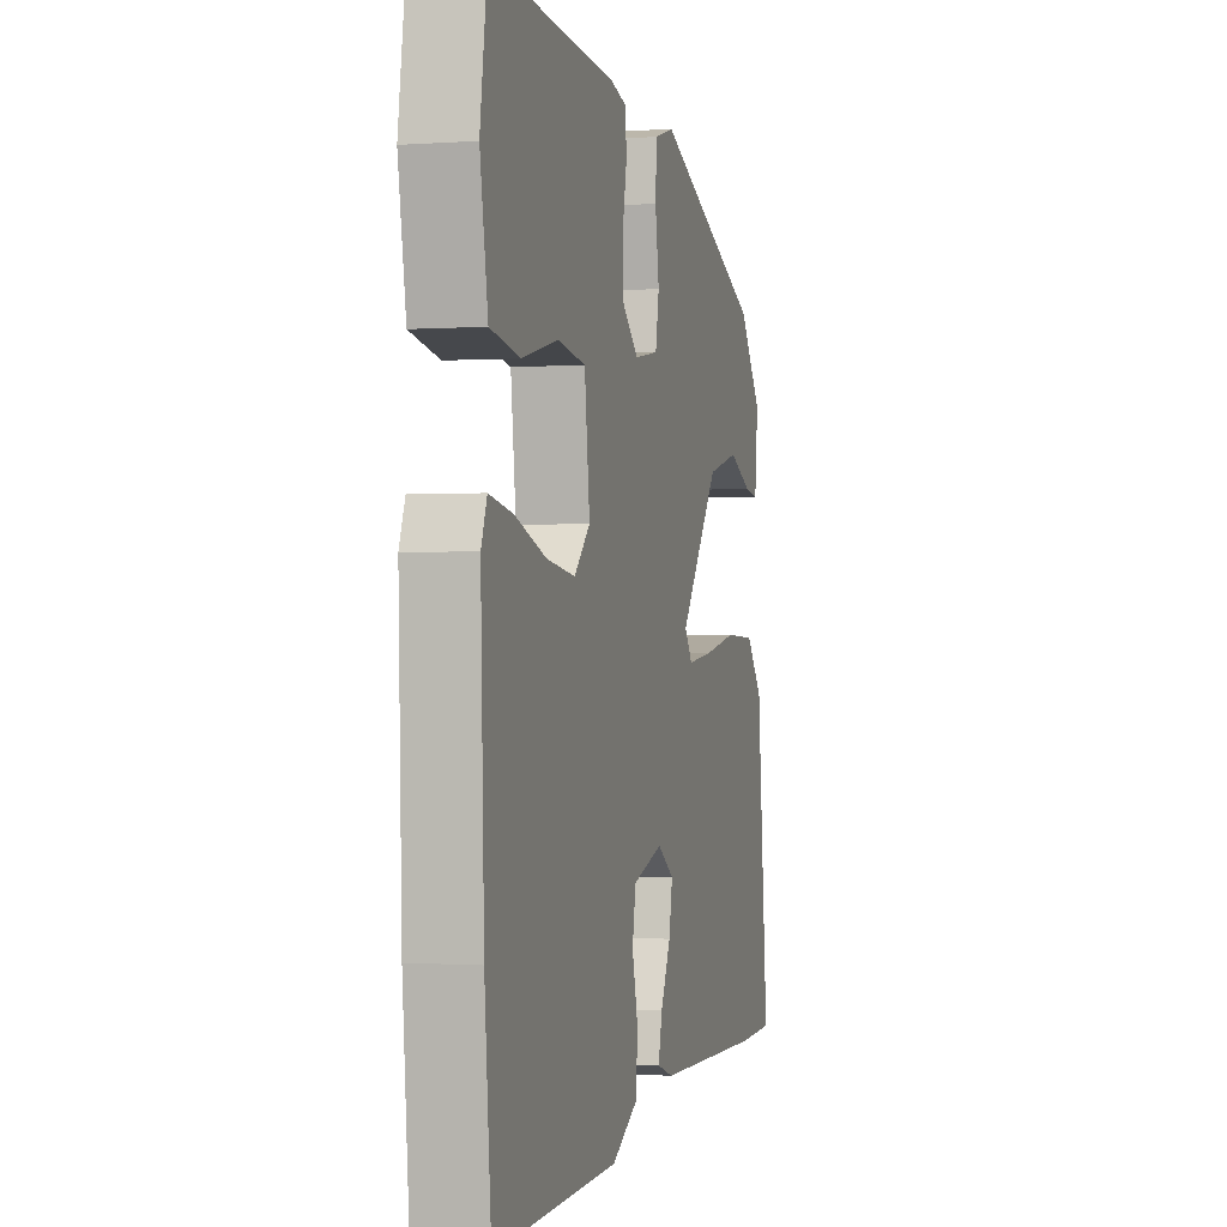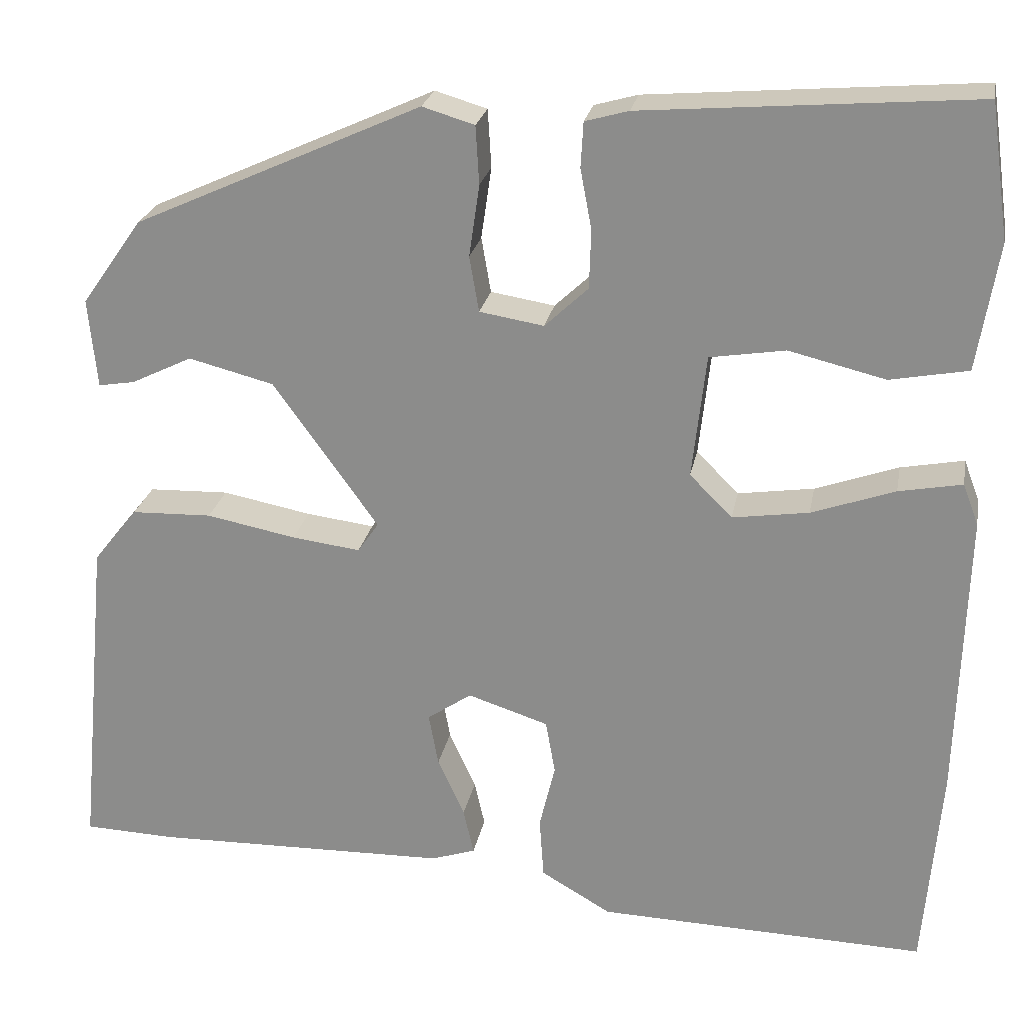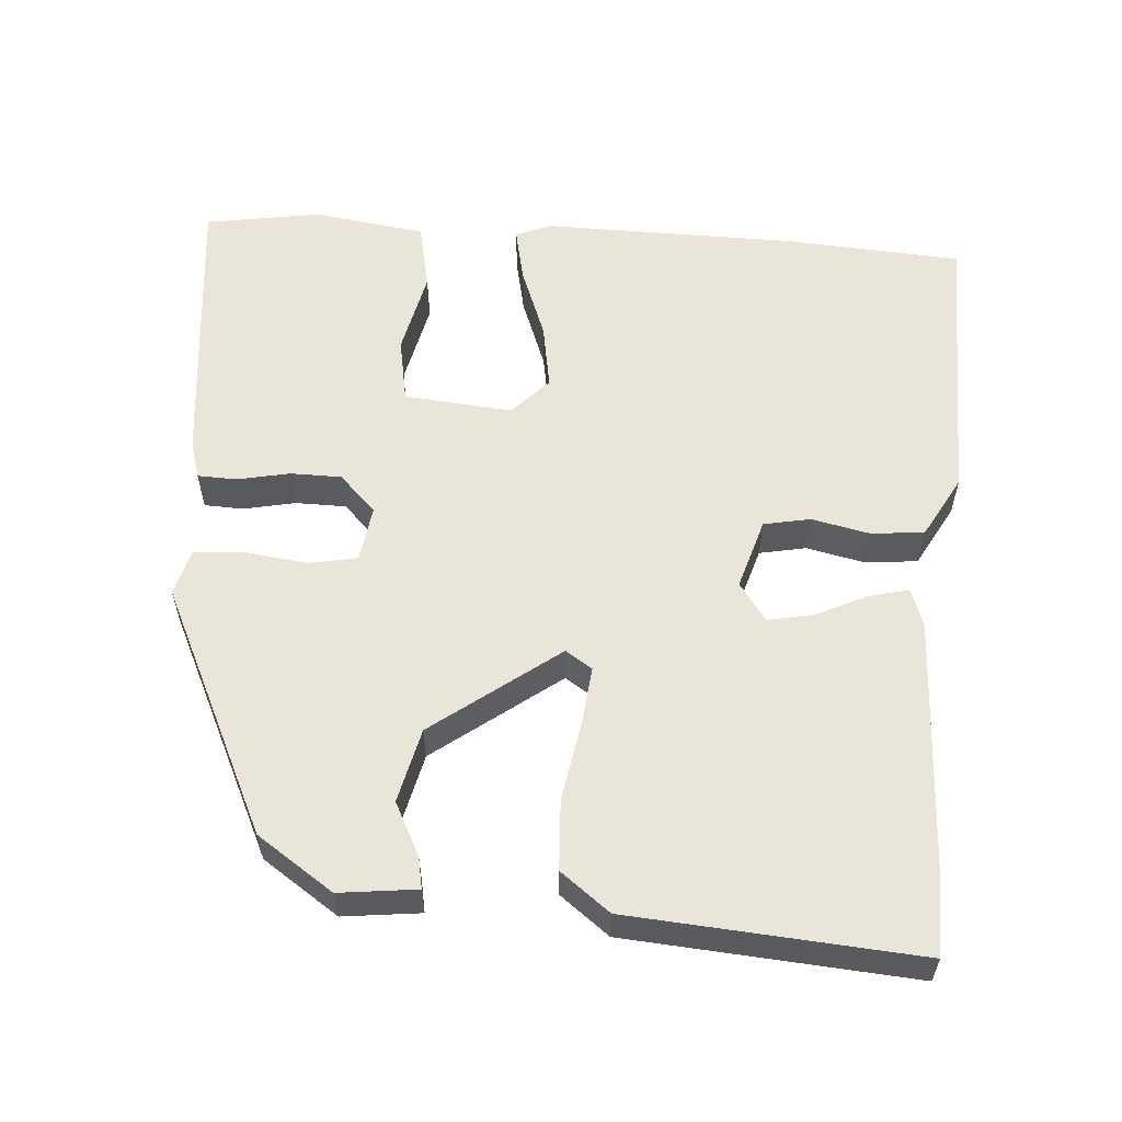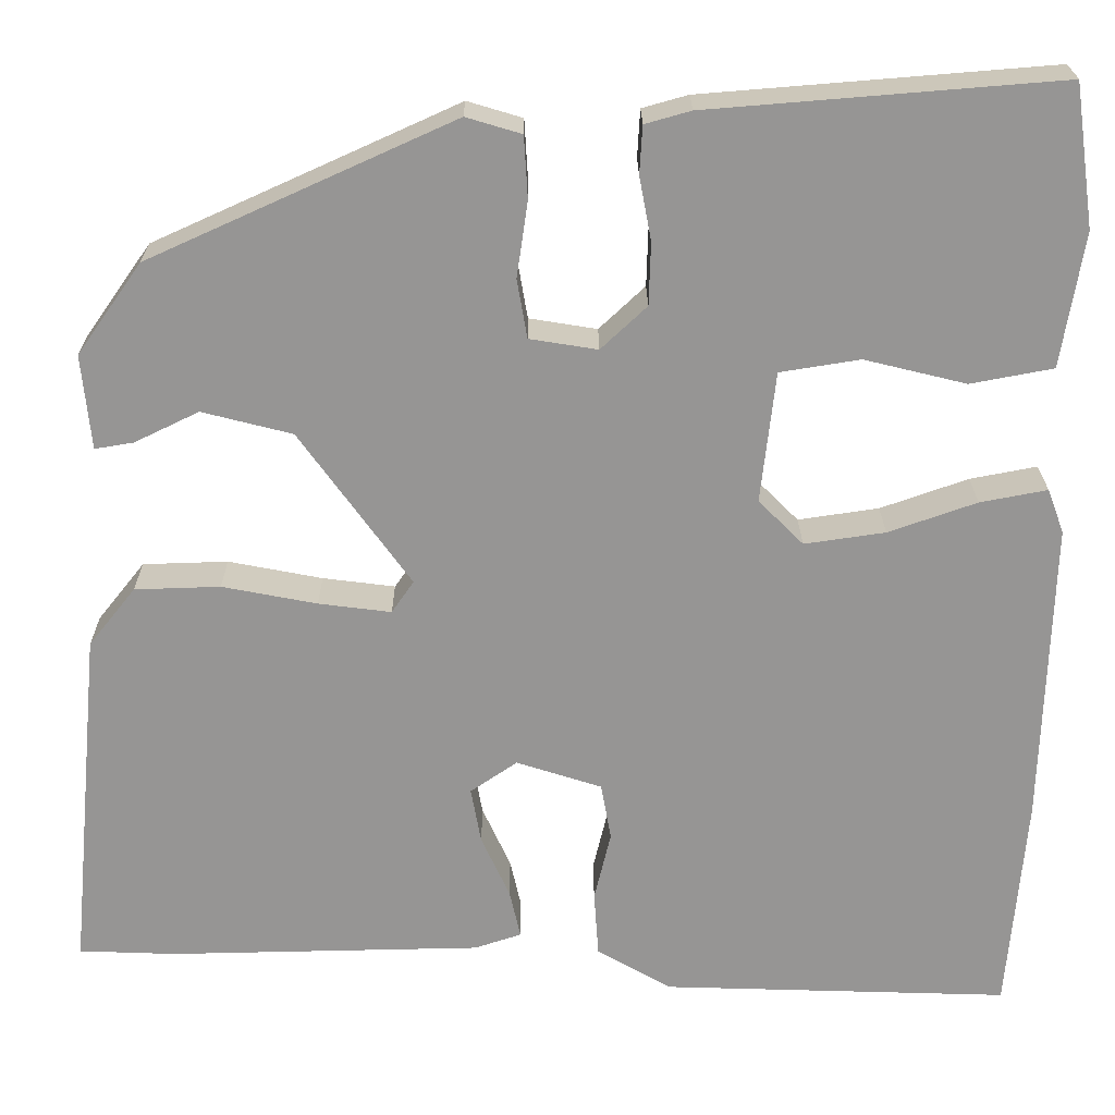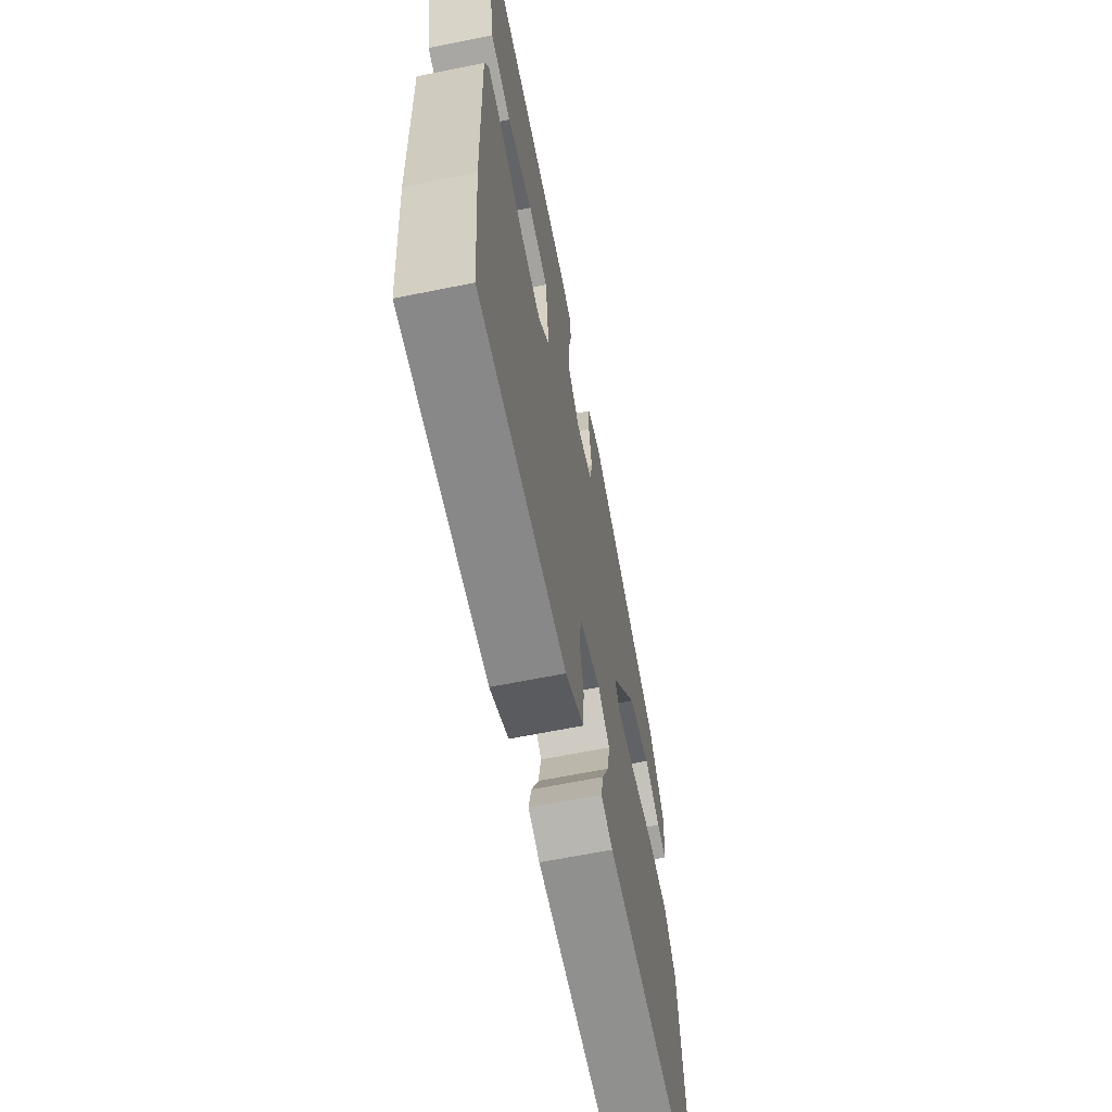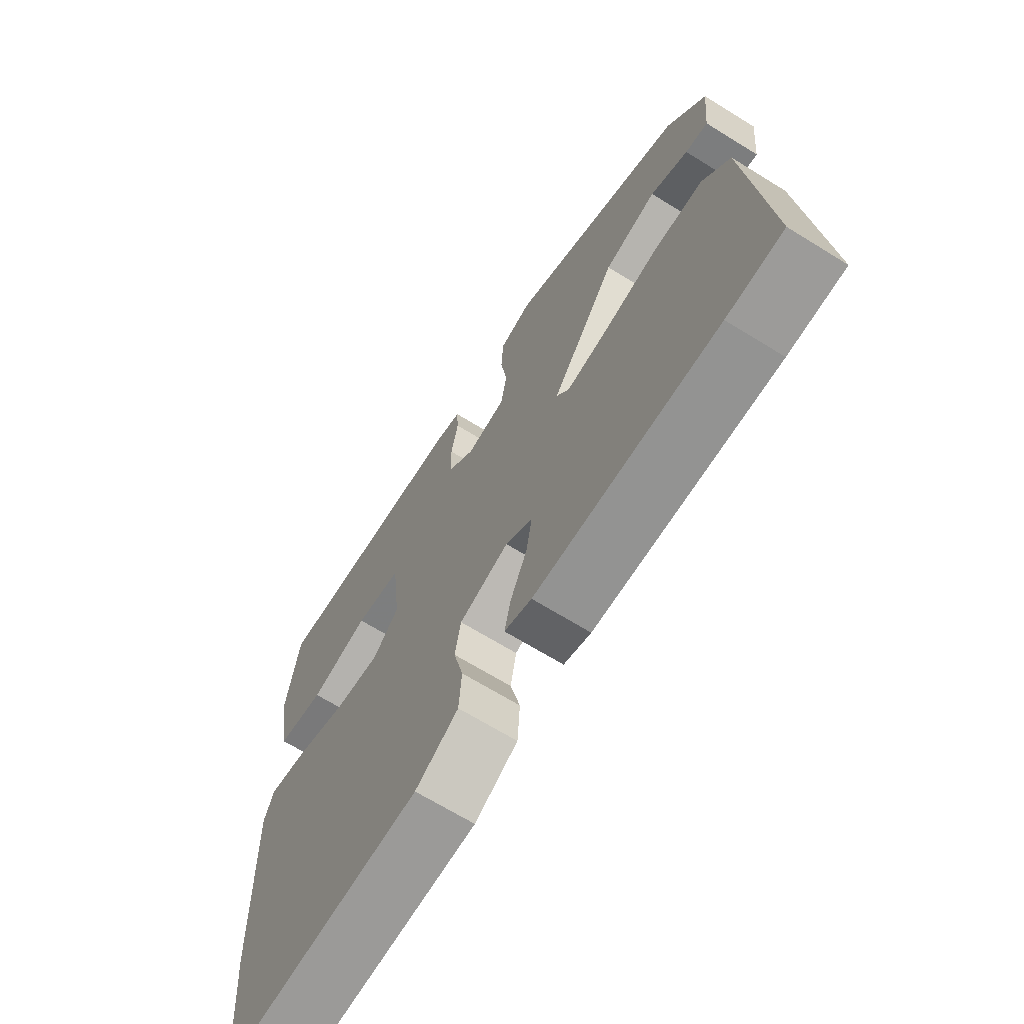
<metadata>
{"format":"obj","ext":"obj","renderer":"f3d","projection":"perspective","resolution":1024,"background":"white","views":[{"elev":-0.8,"azim":-74.8,"up":"+Z"},{"elev":23.9,"azim":-169.5,"up":"+Z"},{"elev":57.9,"azim":93.0,"up":"+Y"},{"elev":22.5,"azim":179.7,"up":"+Z"},{"elev":-64.4,"azim":-78.5,"up":"+Z"},{"elev":-67.7,"azim":58.2,"up":"+Z"}]}
</metadata>
<code>
v 0.551 0.07 -0.498
v 0.446 0.07 -0.502
v 0.104 0.07 -0.495
v 0.053 0.07 -0.478
v 0.065 0.07 -0.425
v 0.096 0.07 -0.357
v 0.107 0.07 -0.296
v 0.056 0.07 -0.261
v -0.037 0.07 -0.291
v -0.048 0.07 -0.353
v -0.03 0.07 -0.429
v -0.035 0.07 -0.5
v -0.116 0.07 -0.547
v -0.495 0.07 -0.559
v -0.515 0.07 -0.322
v -0.525 0.07 0.011
v -0.507 0.07 0.059
v -0.434 0.07 0.045
v -0.338 0.07 0.011
v -0.25 0.07 -0.002
v -0.201 0.07 0.047
v -0.217 0.07 0.19
v -0.304 0.07 0.204
v -0.415 0.07 0.177
v -0.505 0.07 0.194
v -0.529 0.07 0.341
v -0.507 0.07 0.496
v -0.124 0.07 0.465
v -0.074 0.07 0.451
v -0.071 0.07 0.399
v -0.084 0.07 0.33
v -0.082 0.07 0.262
v -0.032 0.07 0.215
v 0.042 0.07 0.227
v 0.053 0.07 0.291
v 0.041 0.07 0.374
v 0.045 0.07 0.441
v 0.105 0.07 0.459
v 0.436 0.07 0.309
v 0.506 0.07 0.21
v 0.496 0.07 0.107
v 0.454 0.07 0.114
v 0.384 0.07 0.148
v 0.286 0.07 0.123
v 0.165 0.07 -0.045
v 0.189 0.07 -0.08
v 0.268 0.07 -0.07
v 0.371 0.07 -0.05
v 0.464 0.07 -0.053
v 0.515 0.07 -0.117
v 0.551 0 -0.498
v 0.446 0 -0.502
v 0.104 0 -0.495
v 0.053 0 -0.478
v 0.065 0 -0.425
v 0.096 0 -0.357
v 0.107 0 -0.296
v 0.056 0 -0.261
v -0.037 0 -0.291
v -0.048 0 -0.353
v -0.03 0 -0.429
v -0.035 0 -0.5
v -0.116 0 -0.547
v -0.495 0 -0.559
v -0.515 0 -0.322
v -0.525 0 0.011
v -0.507 0 0.059
v -0.434 0 0.045
v -0.338 0 0.011
v -0.25 0 -0.002
v -0.201 0 0.047
v -0.217 0 0.19
v -0.304 0 0.204
v -0.415 0 0.177
v -0.505 0 0.194
v -0.529 0 0.341
v -0.507 0 0.496
v -0.124 0 0.465
v -0.074 0 0.451
v -0.071 0 0.399
v -0.084 0 0.33
v -0.082 0 0.262
v -0.032 0 0.215
v 0.042 0 0.227
v 0.053 0 0.291
v 0.041 0 0.374
v 0.045 0 0.441
v 0.105 0 0.459
v 0.436 0 0.309
v 0.506 0 0.21
v 0.496 0 0.107
v 0.454 0 0.114
v 0.384 0 0.148
v 0.286 0 0.123
v 0.165 0 -0.045
v 0.189 0 -0.08
v 0.268 0 -0.07
v 0.371 0 -0.05
v 0.464 0 -0.053
v 0.515 0 -0.117
f 4 5 6
f 3 4 6
f 2 3 6
f 1 2 6
f 50 1 6
f 49 50 6
f 48 49 6
f 47 48 6
f 46 47 6 7
f 45 46 7 8
f 41 42 43
f 40 41 43
f 39 40 43
f 38 39 43
f 37 38 43
f 36 37 43
f 35 36 43 44
f 34 35 44 45
f 29 30 31
f 28 29 31
f 27 28 31
f 26 27 31
f 25 26 31
f 24 25 31
f 23 24 31
f 22 23 31 32
f 21 22 32 33
f 17 18 19
f 16 17 19
f 15 16 19
f 14 15 19
f 13 14 19
f 12 13 19
f 11 12 19
f 10 11 19
f 9 10 19 20
f 33 34 45
f 21 33 45
f 20 21 45
f 9 20 45
f 8 9 45
f 56 55 54
f 56 54 53
f 56 53 52
f 56 52 51
f 56 51 100
f 56 100 99
f 56 99 98
f 56 98 97
f 57 56 97 96
f 58 57 96 95
f 93 92 91
f 93 91 90
f 93 90 89
f 93 89 88
f 93 88 87
f 93 87 86
f 94 93 86 85
f 95 94 85 84
f 81 80 79
f 81 79 78
f 81 78 77
f 81 77 76
f 81 76 75
f 81 75 74
f 81 74 73
f 82 81 73 72
f 83 82 72 71
f 69 68 67
f 69 67 66
f 69 66 65
f 69 65 64
f 69 64 63
f 69 63 62
f 69 62 61
f 69 61 60
f 70 69 60 59
f 95 84 83
f 95 83 71
f 95 71 70
f 95 70 59
f 95 59 58
f 1 51 52 2
f 2 52 53 3
f 3 53 54 4
f 4 54 55 5
f 5 55 56 6
f 6 56 57 7
f 7 57 58 8
f 8 58 59 9
f 9 59 60 10
f 10 60 61 11
f 11 61 62 12
f 12 62 63 13
f 13 63 64 14
f 14 64 65 15
f 15 65 66 16
f 16 66 67 17
f 17 67 68 18
f 18 68 69 19
f 19 69 70 20
f 20 70 71 21
f 21 71 72 22
f 22 72 73 23
f 23 73 74 24
f 24 74 75 25
f 25 75 76 26
f 26 76 77 27
f 27 77 78 28
f 28 78 79 29
f 29 79 80 30
f 30 80 81 31
f 31 81 82 32
f 32 82 83 33
f 33 83 84 34
f 34 84 85 35
f 35 85 86 36
f 36 86 87 37
f 37 87 88 38
f 38 88 89 39
f 39 89 90 40
f 40 90 91 41
f 41 91 92 42
f 42 92 93 43
f 43 93 94 44
f 44 94 95 45
f 45 95 96 46
f 46 96 97 47
f 47 97 98 48
f 48 98 99 49
f 49 99 100 50
f 50 100 51 1

</code>
